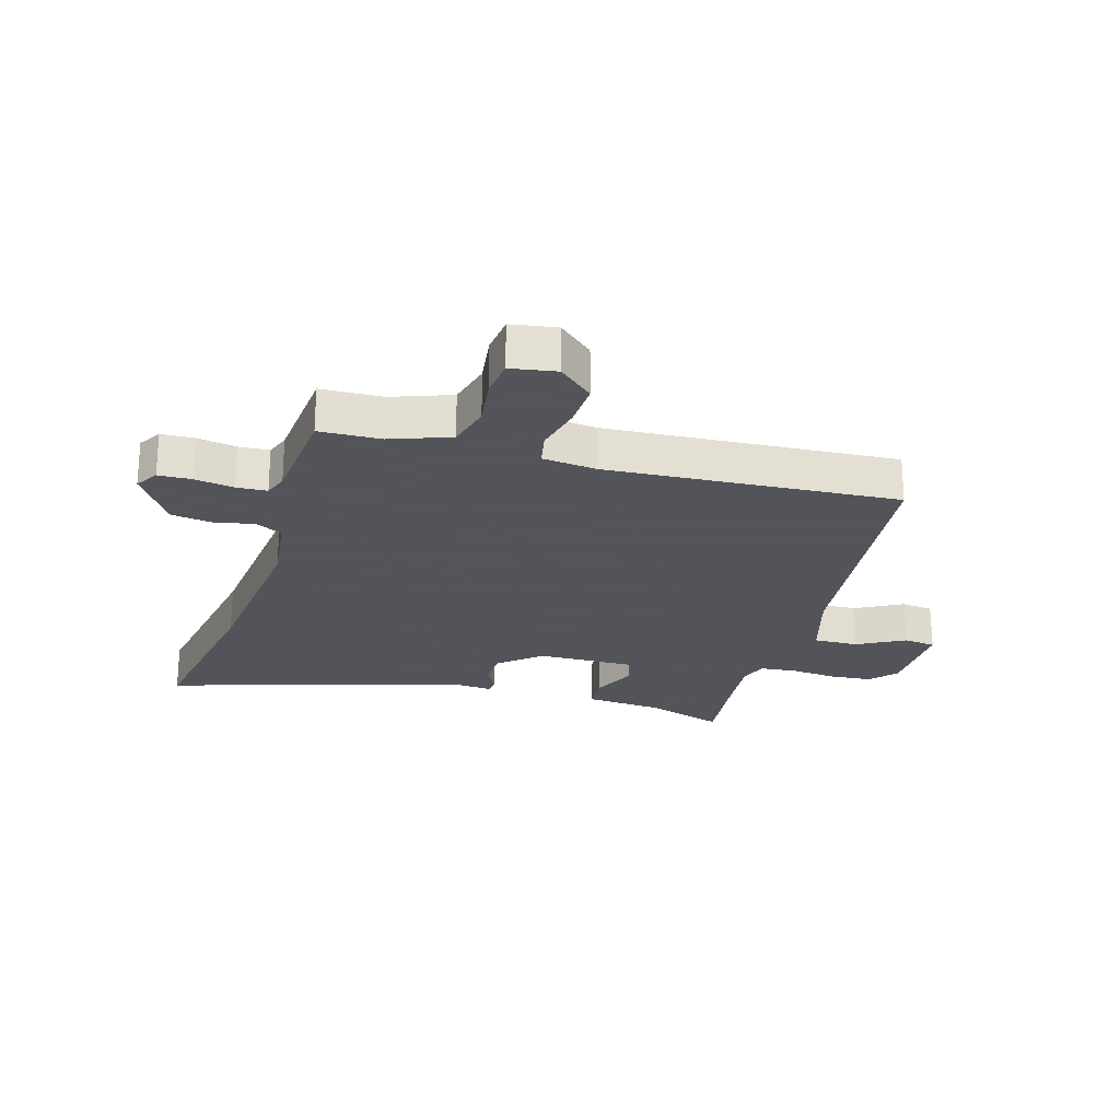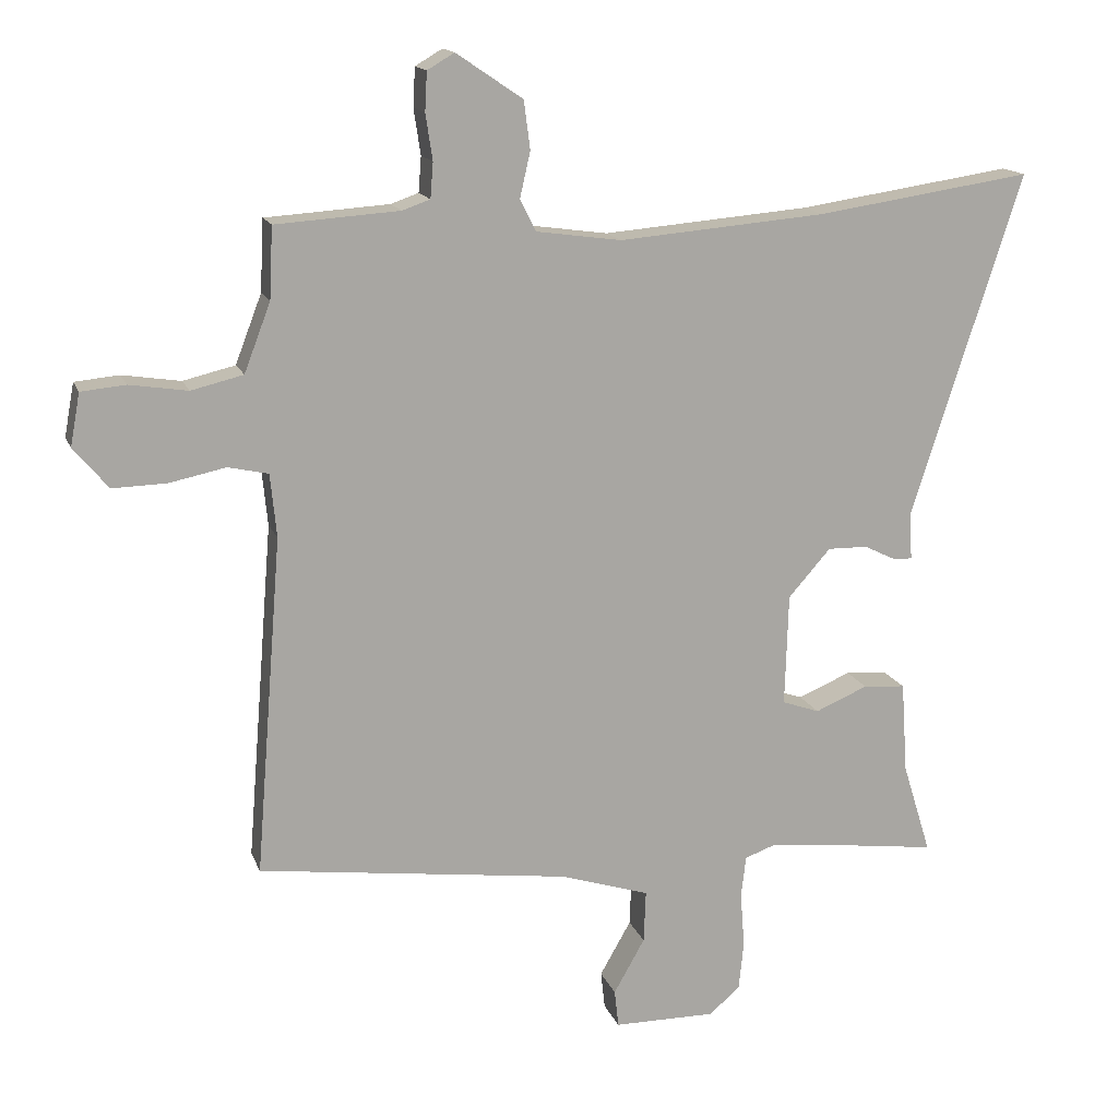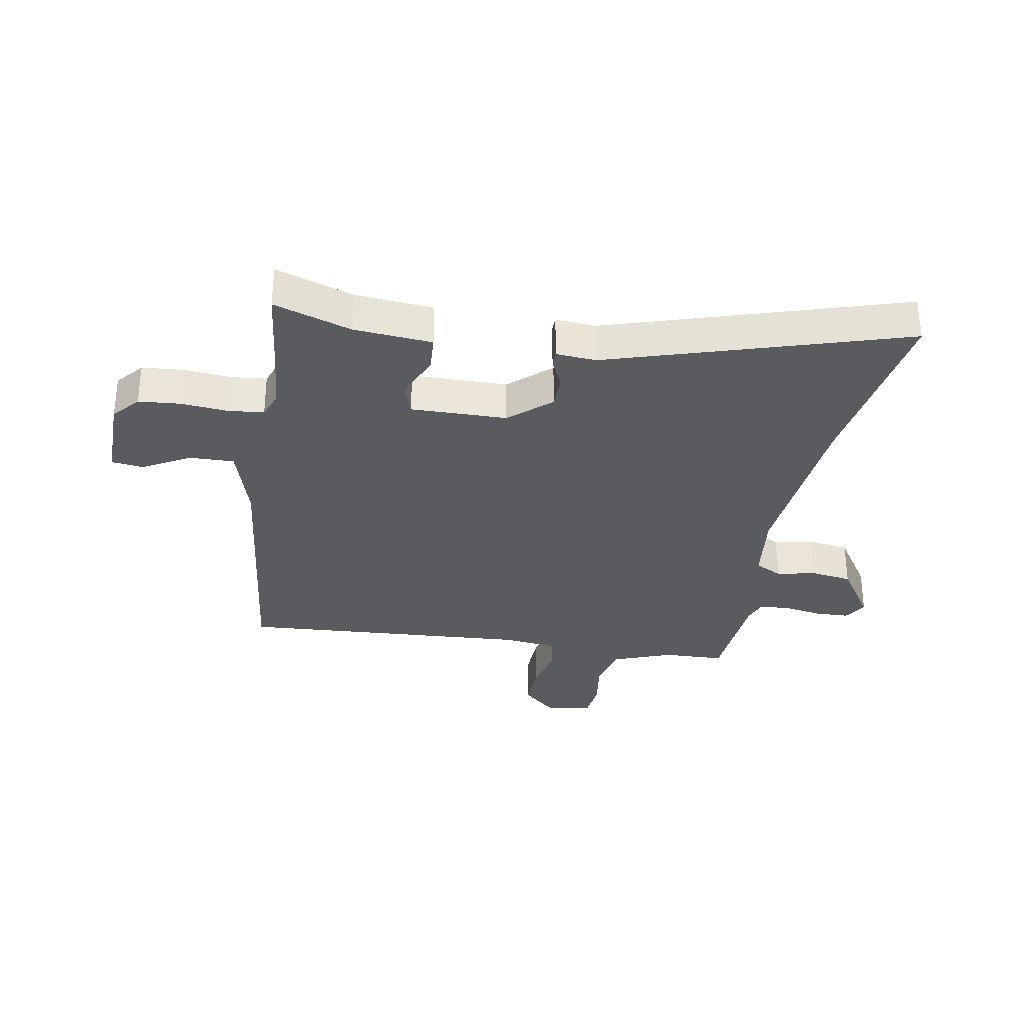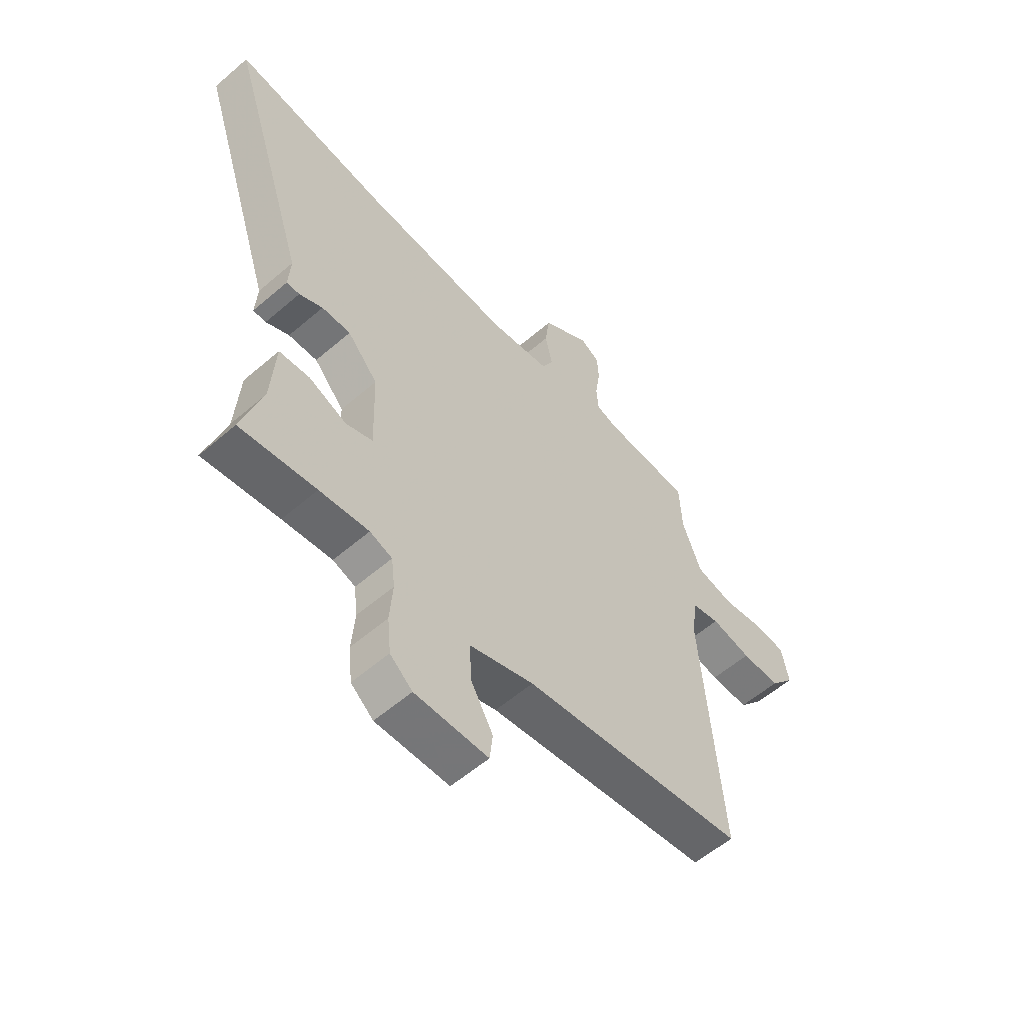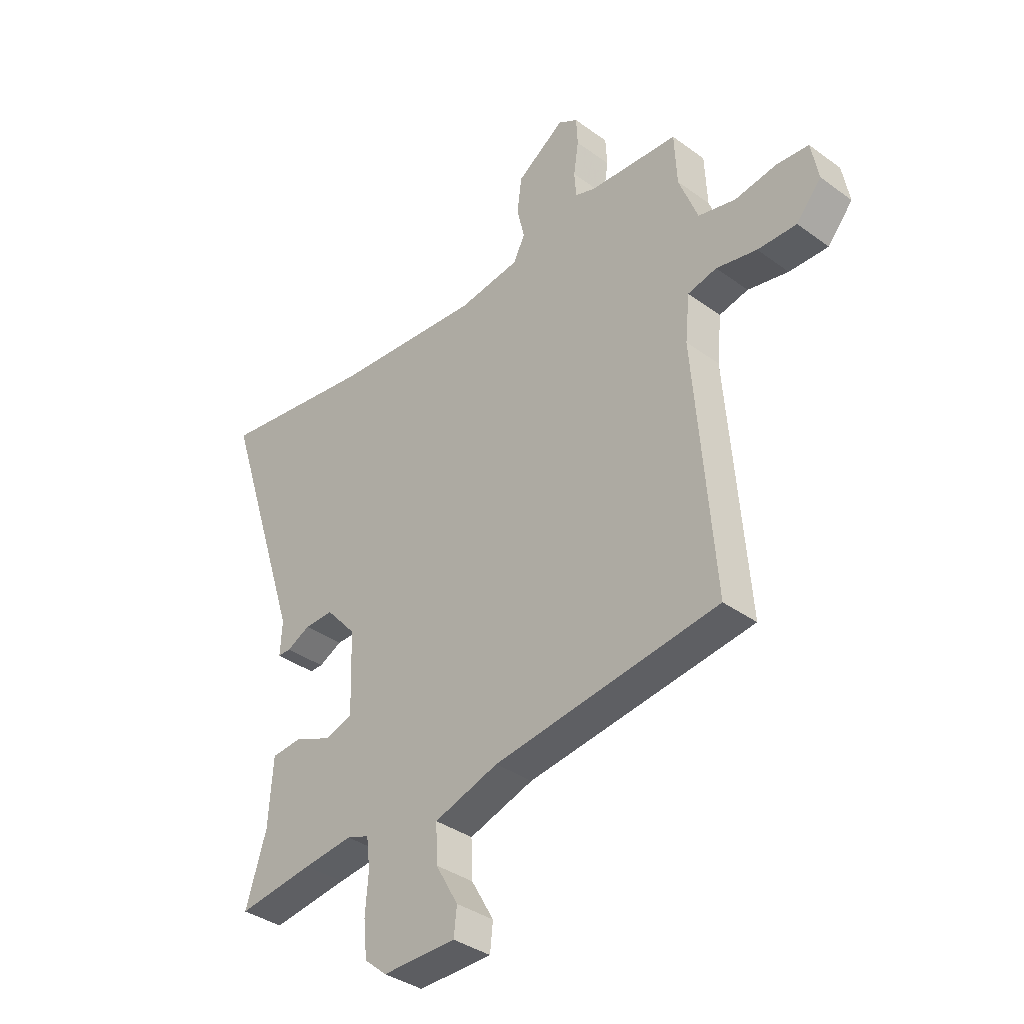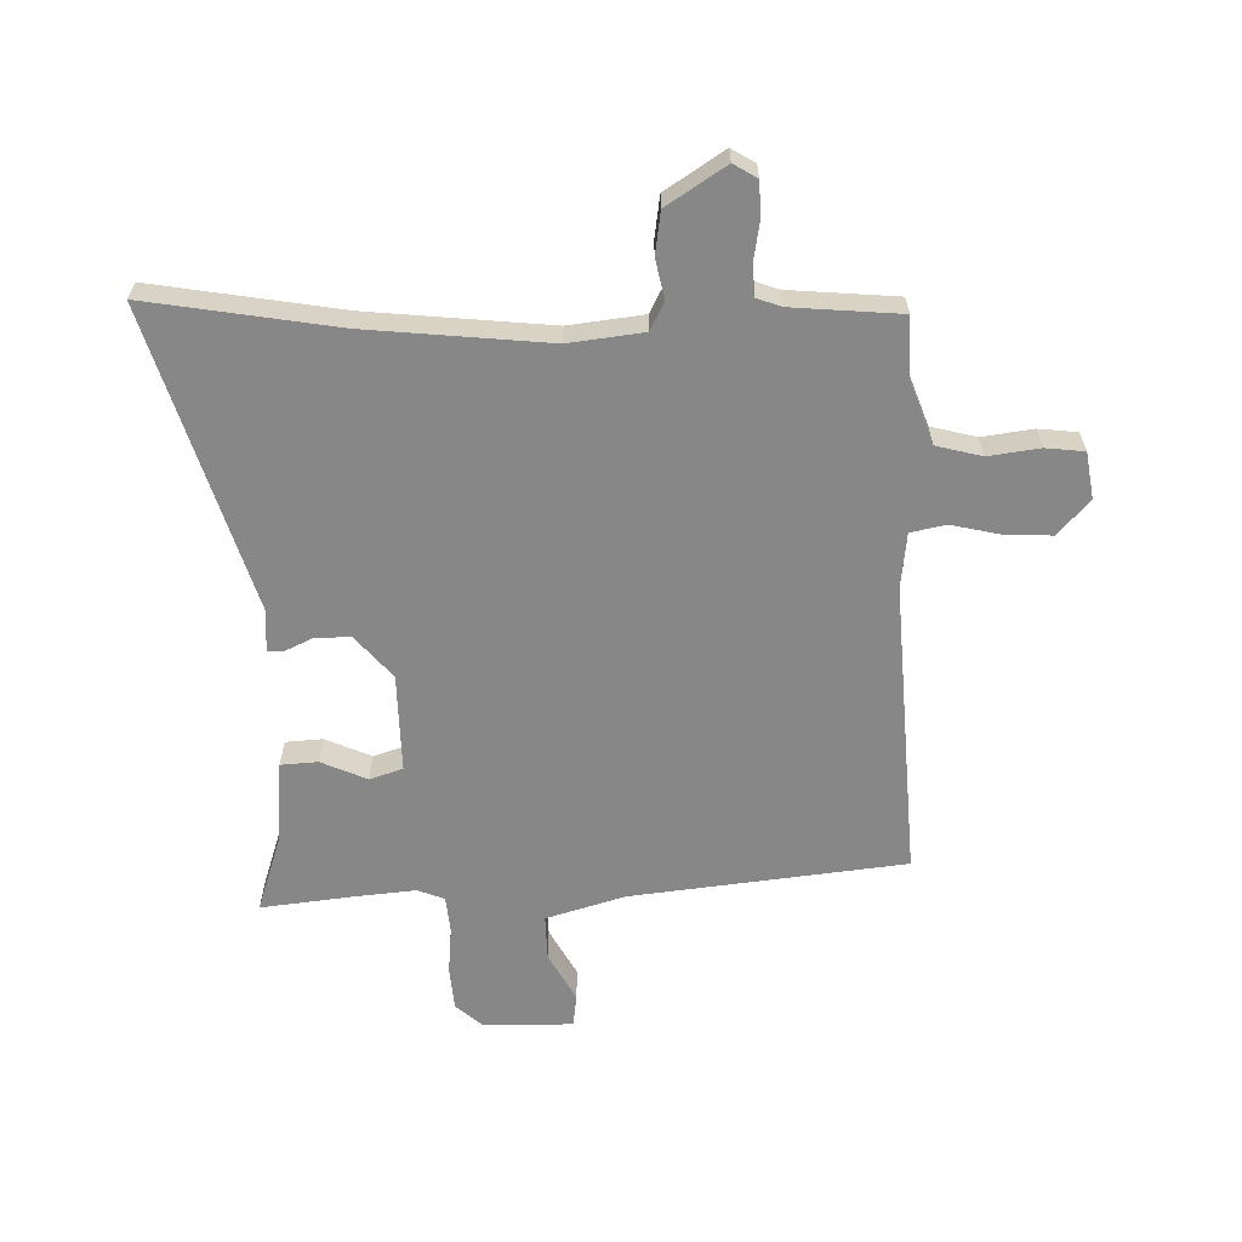
<metadata>
{"format":"obj","ext":"obj","renderer":"f3d","projection":"perspective","resolution":1024,"background":"white","views":[{"elev":-23.9,"azim":72.6,"up":"+Y"},{"elev":15.1,"azim":163.8,"up":"+Z"},{"elev":-32.4,"azim":-100.8,"up":"+Y"},{"elev":-57.1,"azim":-48.1,"up":"+Z"},{"elev":-36.7,"azim":46.7,"up":"+Z"},{"elev":-62.3,"azim":0.4,"up":"+Y"}]}
</metadata>
<code>
v -0.386 0.07 -0.485
v -0.538 0.07 -0.505
v -0.497 0.07 -0.373
v -0.488 0.07 -0.241
v -0.427 0.07 -0.236
v -0.351 0.07 -0.268
v -0.297 0.07 -0.249
v -0.302 0.07 -0.087
v -0.363 0.07 -0.018
v -0.421 0.07 -0.019
v -0.468 0.07 -0.042
v -0.494 0.07 -0.042
v -0.49 0.07 0.026
v -0.65 0.07 0.522
v -0.338 0.07 0.476
v -0.039 0.07 0.451
v 0.084 0.07 0.468
v 0.107 0.07 0.514
v 0.092 0.07 0.579
v 0.101 0.07 0.649
v 0.197 0.07 0.714
v 0.236 0.07 0.691
v 0.239 0.07 0.635
v 0.229 0.07 0.569
v 0.233 0.07 0.518
v 0.273 0.07 0.504
v 0.452 0.07 0.492
v 0.457 0.07 0.389
v 0.495 0.07 0.29
v 0.57 0.07 0.272
v 0.654 0.07 0.285
v 0.718 0.07 0.279
v 0.732 0.07 0.203
v 0.682 0.07 0.144
v 0.604 0.07 0.146
v 0.523 0.07 0.163
v 0.465 0.07 0.15
v 0.456 0.07 0.059
v 0.495 0.07 -0.429
v 0.045 0.07 -0.488
v -0.084 0.07 -0.529
v -0.081 0.07 -0.604
v -0.036 0.07 -0.683
v -0.042 0.07 -0.737
v -0.189 0.07 -0.738
v -0.234 0.07 -0.7
v -0.241 0.07 -0.629
v -0.235 0.07 -0.55
v -0.242 0.07 -0.49
v -0.287 0.07 -0.474
v -0.386 0 -0.485
v -0.538 0 -0.505
v -0.497 0 -0.373
v -0.488 0 -0.241
v -0.427 0 -0.236
v -0.351 0 -0.268
v -0.297 0 -0.249
v -0.302 0 -0.087
v -0.363 0 -0.018
v -0.421 0 -0.019
v -0.468 0 -0.042
v -0.494 0 -0.042
v -0.49 0 0.026
v -0.65 0 0.522
v -0.338 0 0.476
v -0.039 0 0.451
v 0.084 0 0.468
v 0.107 0 0.514
v 0.092 0 0.579
v 0.101 0 0.649
v 0.197 0 0.714
v 0.236 0 0.691
v 0.239 0 0.635
v 0.229 0 0.569
v 0.233 0 0.518
v 0.273 0 0.504
v 0.452 0 0.492
v 0.457 0 0.389
v 0.495 0 0.29
v 0.57 0 0.272
v 0.654 0 0.285
v 0.718 0 0.279
v 0.732 0 0.203
v 0.682 0 0.144
v 0.604 0 0.146
v 0.523 0 0.163
v 0.465 0 0.15
v 0.456 0 0.059
v 0.495 0 -0.429
v 0.045 0 -0.488
v -0.084 0 -0.529
v -0.081 0 -0.604
v -0.036 0 -0.683
v -0.042 0 -0.737
v -0.189 0 -0.738
v -0.234 0 -0.7
v -0.241 0 -0.629
v -0.235 0 -0.55
v -0.242 0 -0.49
v -0.287 0 -0.474
f 46 47 48
f 45 46 48
f 44 45 48
f 43 44 48
f 42 43 48
f 41 42 48 49
f 40 41 49 50
f 38 39 40 50
f 34 35 36
f 33 34 36
f 32 33 36
f 31 32 36
f 30 31 36
f 29 30 36 37
f 28 29 37
f 38 50 1
f 37 38 1
f 28 37 1
f 27 28 1
f 26 27 1
f 22 23 24
f 21 22 24
f 20 21 24
f 19 20 24
f 18 19 24
f 17 18 24 25
f 13 14 15
f 13 15 16
f 12 13 16
f 11 12 16
f 10 11 16
f 9 10 16 17
f 3 4 5 6
f 3 6 7
f 2 3 7
f 1 2 7
f 26 1 7
f 17 25 26
f 9 17 26
f 8 9 26
f 7 8 26
f 98 97 96
f 98 96 95
f 98 95 94
f 98 94 93
f 98 93 92
f 99 98 92 91
f 100 99 91 90
f 100 90 89 88
f 86 85 84
f 86 84 83
f 86 83 82
f 86 82 81
f 86 81 80
f 87 86 80 79
f 87 79 78
f 51 100 88
f 51 88 87
f 51 87 78
f 51 78 77
f 51 77 76
f 74 73 72
f 74 72 71
f 74 71 70
f 74 70 69
f 74 69 68
f 75 74 68 67
f 65 64 63
f 66 65 63
f 66 63 62
f 66 62 61
f 66 61 60
f 67 66 60 59
f 56 55 54 53
f 57 56 53
f 57 53 52
f 57 52 51
f 57 51 76
f 76 75 67
f 76 67 59
f 76 59 58
f 76 58 57
f 1 51 52 2
f 2 52 53 3
f 3 53 54 4
f 4 54 55 5
f 5 55 56 6
f 6 56 57 7
f 7 57 58 8
f 8 58 59 9
f 9 59 60 10
f 10 60 61 11
f 11 61 62 12
f 12 62 63 13
f 13 63 64 14
f 14 64 65 15
f 15 65 66 16
f 16 66 67 17
f 17 67 68 18
f 18 68 69 19
f 19 69 70 20
f 20 70 71 21
f 21 71 72 22
f 22 72 73 23
f 23 73 74 24
f 24 74 75 25
f 25 75 76 26
f 26 76 77 27
f 27 77 78 28
f 28 78 79 29
f 29 79 80 30
f 30 80 81 31
f 31 81 82 32
f 32 82 83 33
f 33 83 84 34
f 34 84 85 35
f 35 85 86 36
f 36 86 87 37
f 37 87 88 38
f 38 88 89 39
f 39 89 90 40
f 40 90 91 41
f 41 91 92 42
f 42 92 93 43
f 43 93 94 44
f 44 94 95 45
f 45 95 96 46
f 46 96 97 47
f 47 97 98 48
f 48 98 99 49
f 49 99 100 50
f 50 100 51 1

</code>
